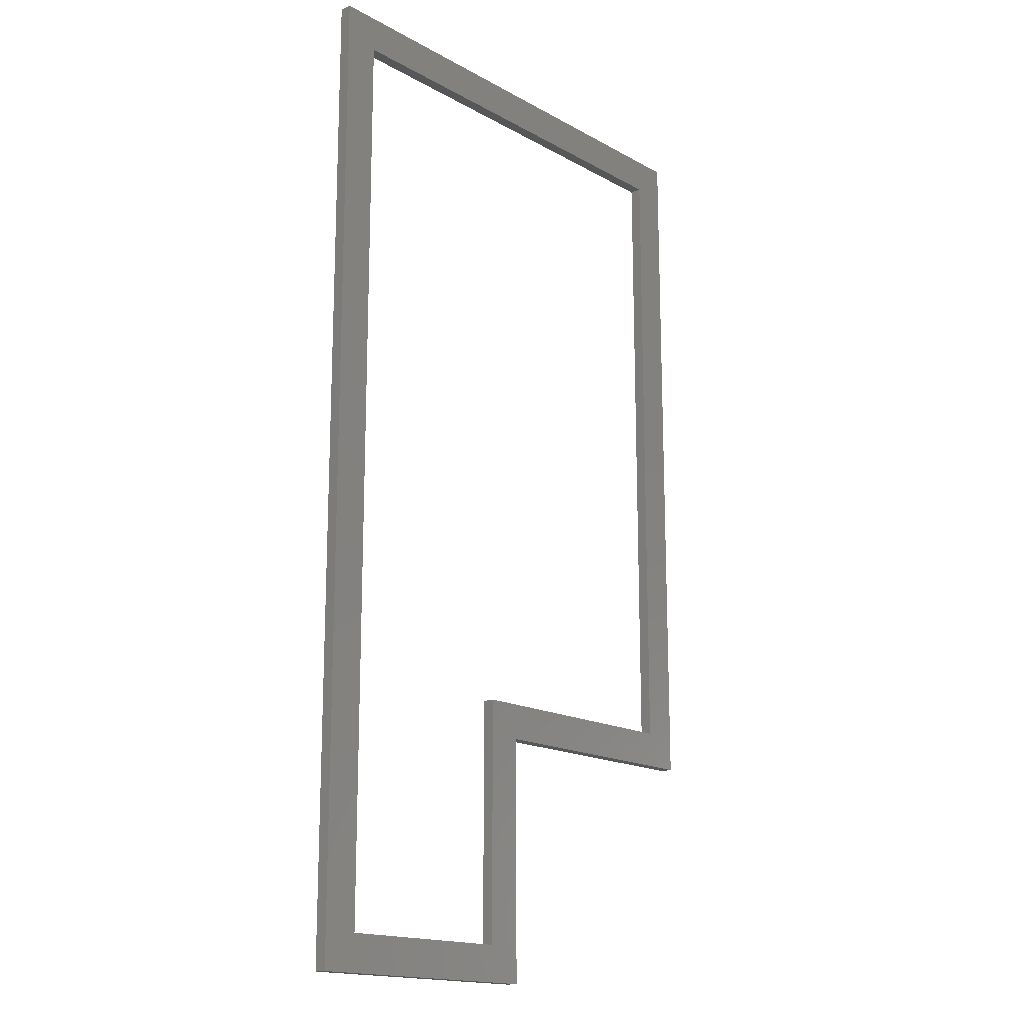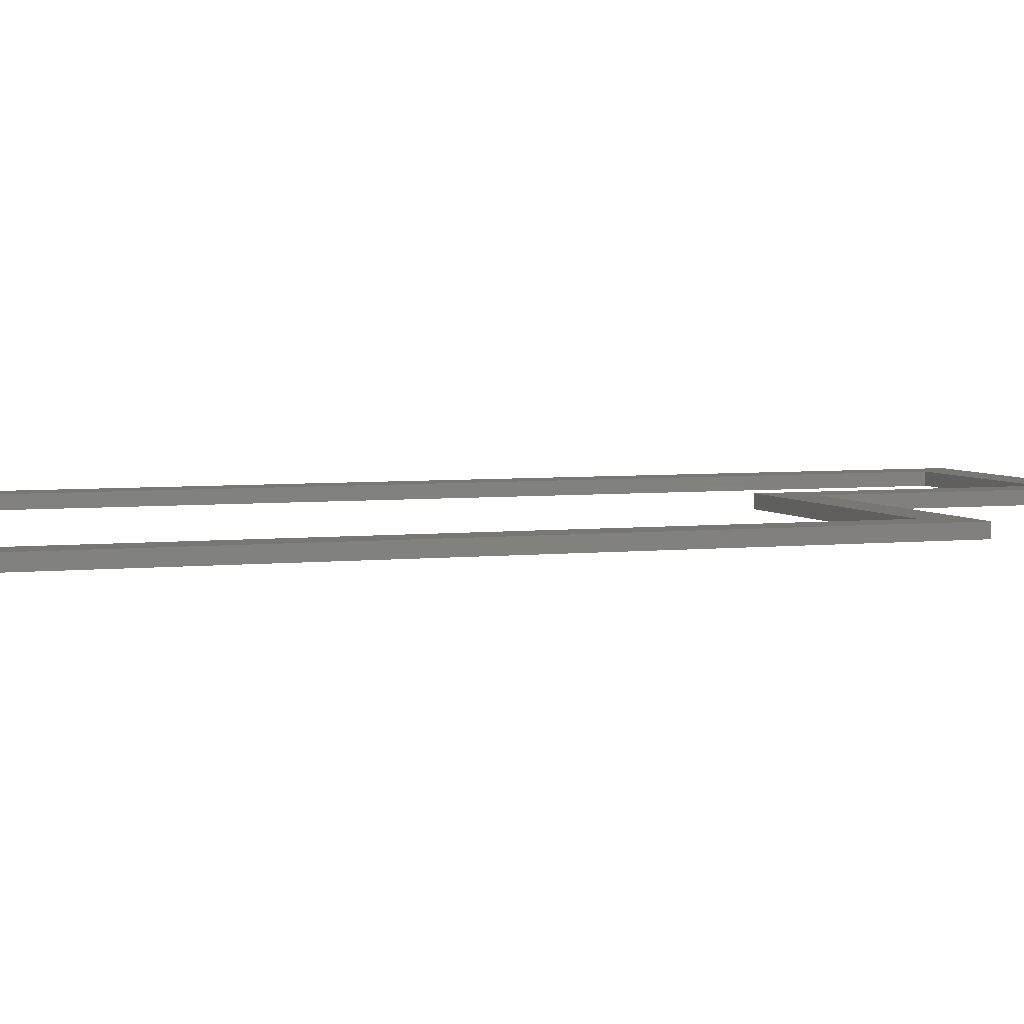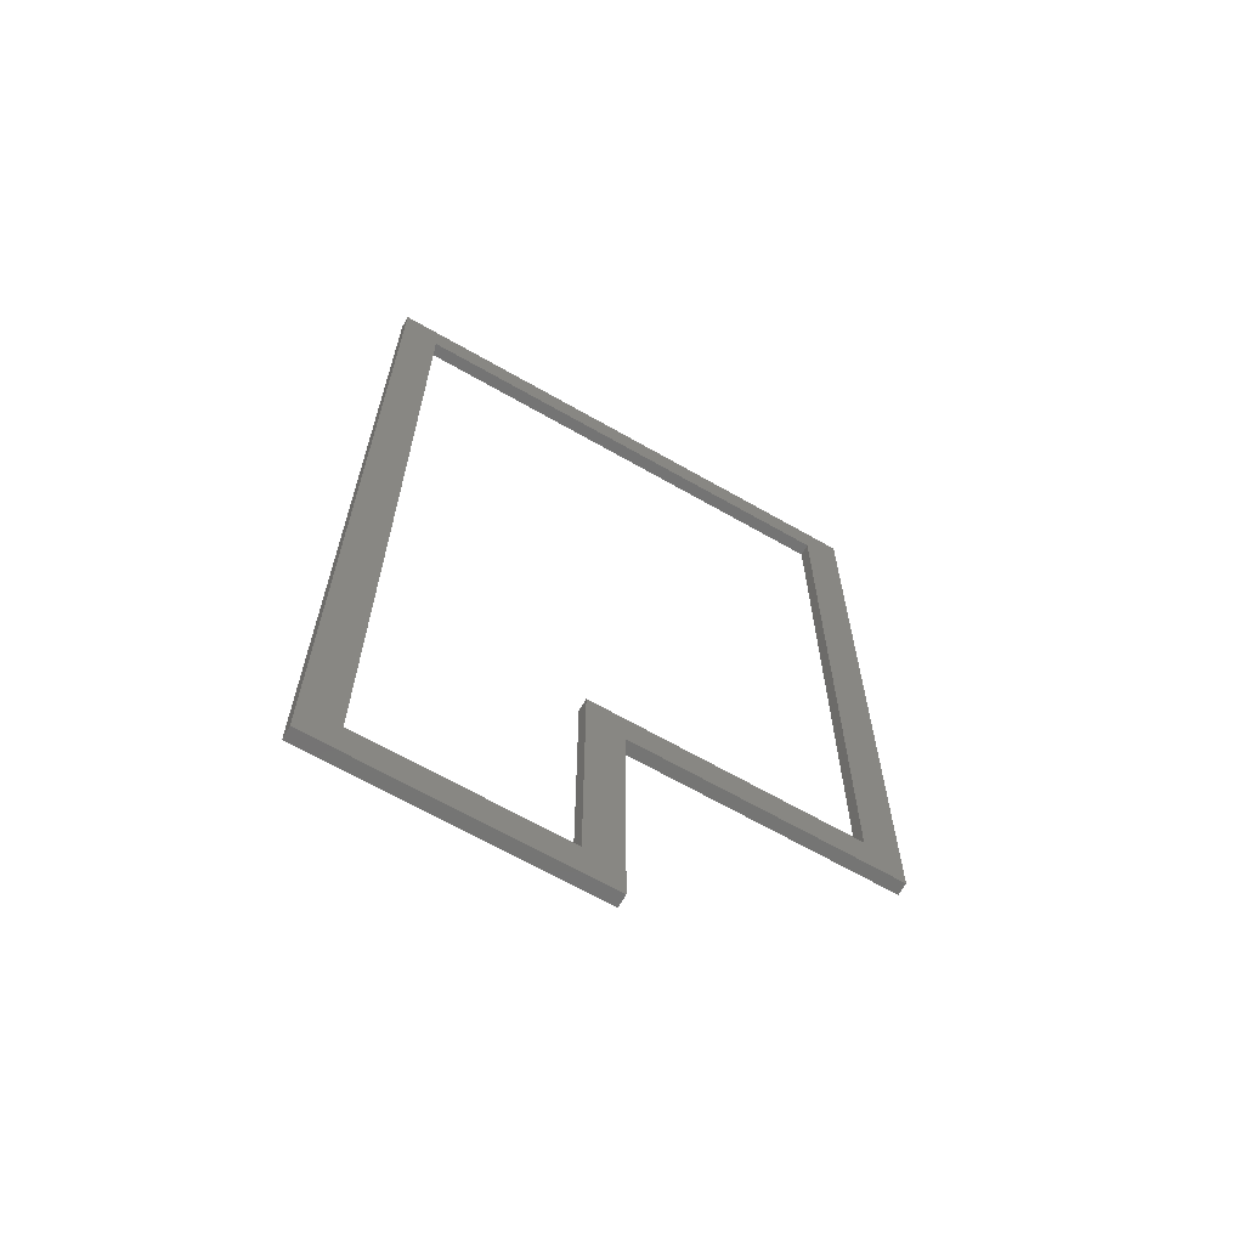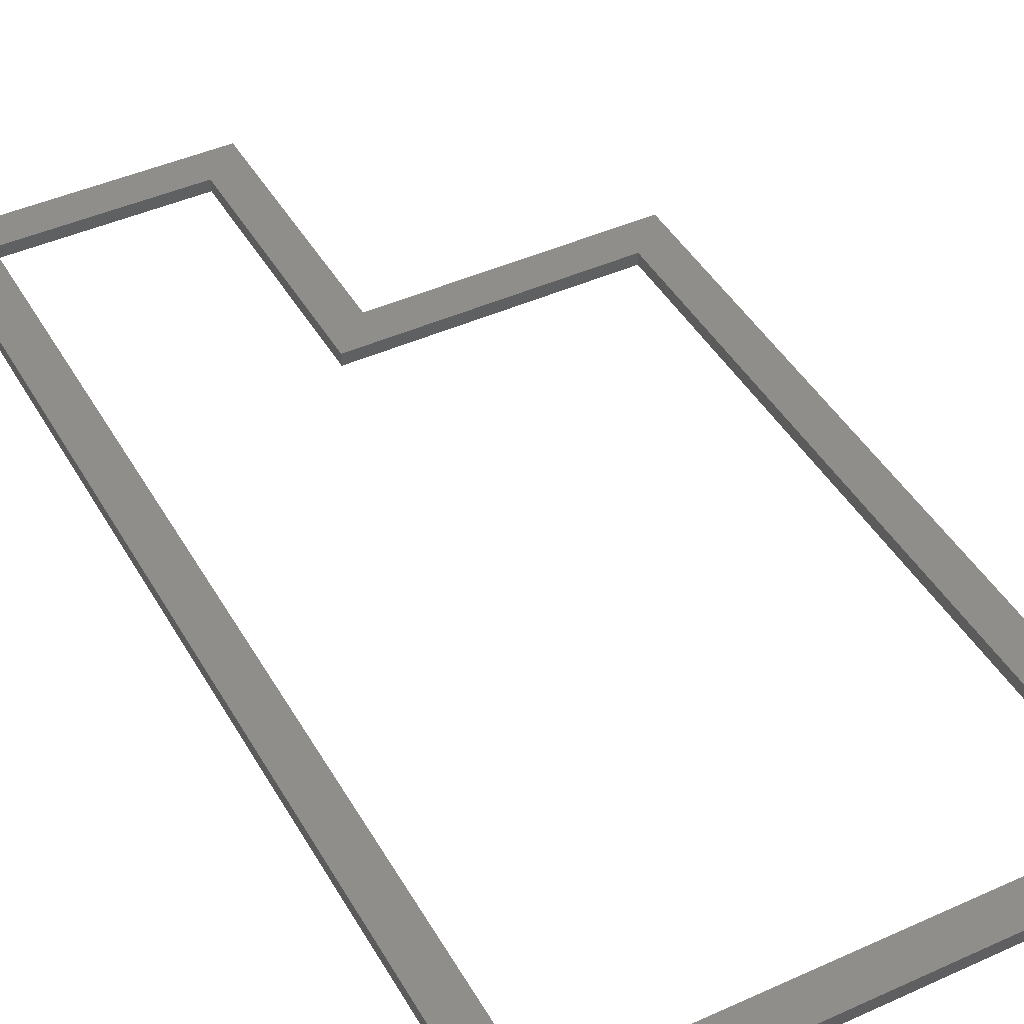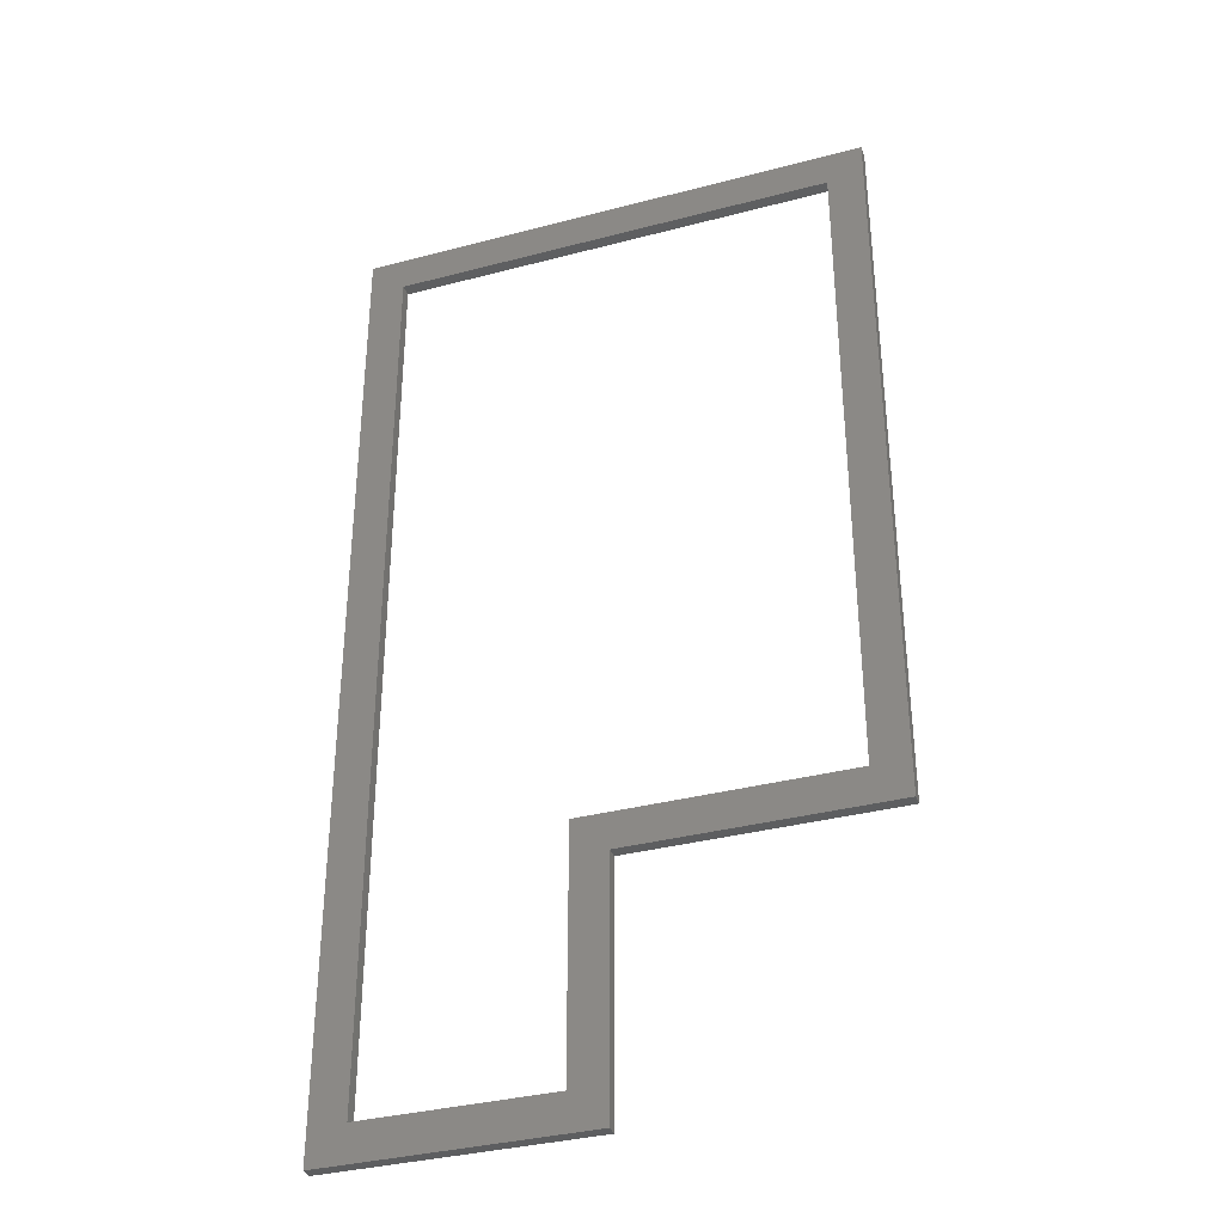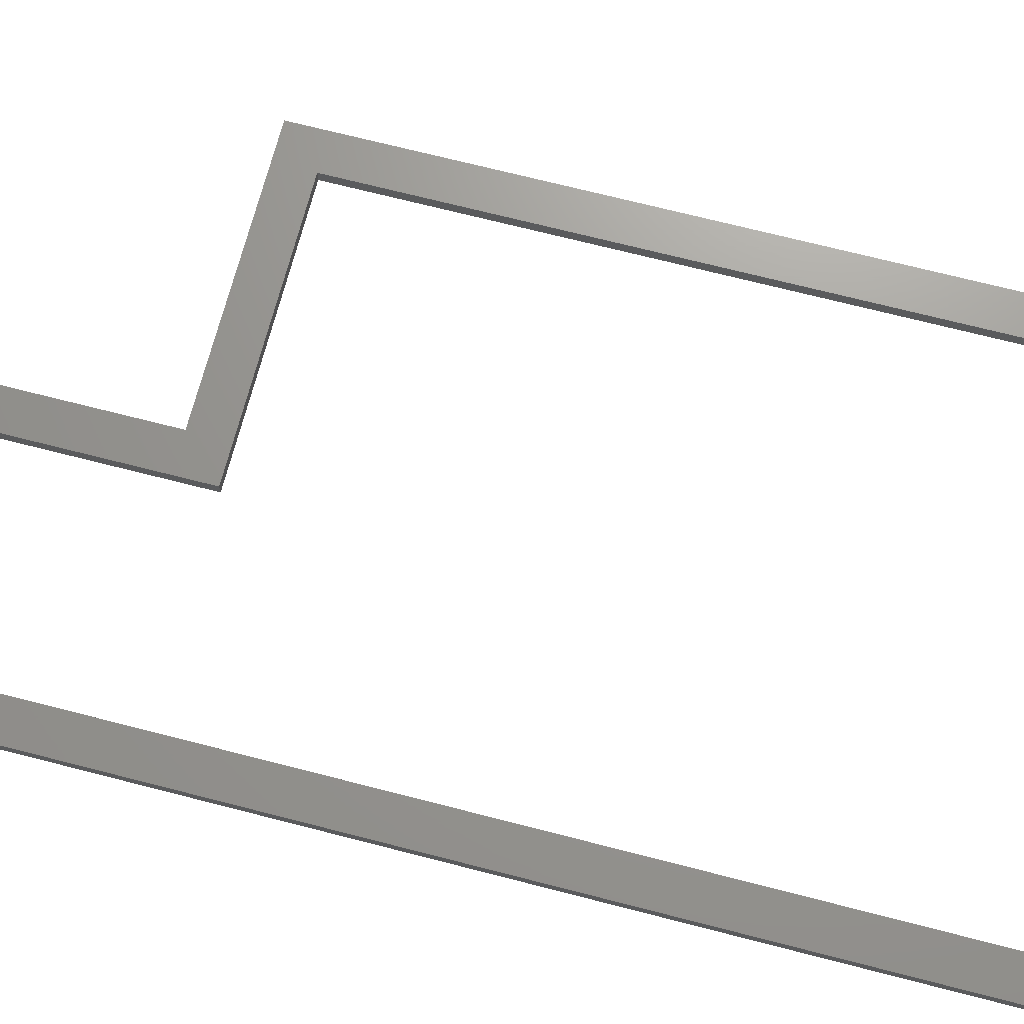
<metadata>
{"format":"stl","ext":"stl","renderer":"f3d","projection":"perspective","resolution":1024,"background":"white","views":[{"elev":-16.6,"azim":131.8,"up":"+Y"},{"elev":4.4,"azim":-110.3,"up":"+Z"},{"elev":-66.8,"azim":150.2,"up":"+Y"},{"elev":43.8,"azim":152.0,"up":"+Z"},{"elev":-35.1,"azim":-160.7,"up":"+Y"},{"elev":69.8,"azim":104.5,"up":"+Z"}]}
</metadata>
<code>
# stl→obj: 24 verts, 48 faces
v 24.6 23.4 0
v 21.6 20.4 0
v 3 23.4 0
v 40.2 3 0
v 43.2 0 0
v 21.6 0 0
v 43.2 81.5 0
v 40.2 78.5 0
v 0 20.4 0
v 24.6 3 0
v 0 81.5 0
v 3 78.5 0
v 3 23.4 1
v 21.6 20.4 1
v 24.6 23.4 1
v 21.6 0 1
v 43.2 0 1
v 40.2 3 1
v 40.2 78.5 1
v 43.2 81.5 1
v 0 20.4 1
v 24.6 3 1
v 0 81.5 1
v 3 78.5 1
f 1 2 3
f 4 5 6
f 7 5 8
f 2 9 3
f 5 4 8
f 4 6 10
f 10 6 2
f 1 10 2
f 3 9 11
f 8 12 11
f 12 3 11
f 7 8 11
f 13 14 15
f 16 17 18
f 19 17 20
f 13 21 14
f 19 18 17
f 22 16 18
f 14 16 22
f 14 22 15
f 23 21 13
f 23 24 19
f 23 13 24
f 23 19 20
f 11 20 7
f 11 23 20
f 9 23 11
f 9 21 23
f 2 21 9
f 2 14 21
f 6 14 2
f 6 16 14
f 5 16 6
f 5 17 16
f 7 17 5
f 7 20 17
f 1 15 10
f 22 10 15
f 3 13 1
f 15 1 13
f 12 24 3
f 13 3 24
f 8 19 12
f 24 12 19
f 4 18 8
f 19 8 18
f 10 22 4
f 18 4 22

</code>
